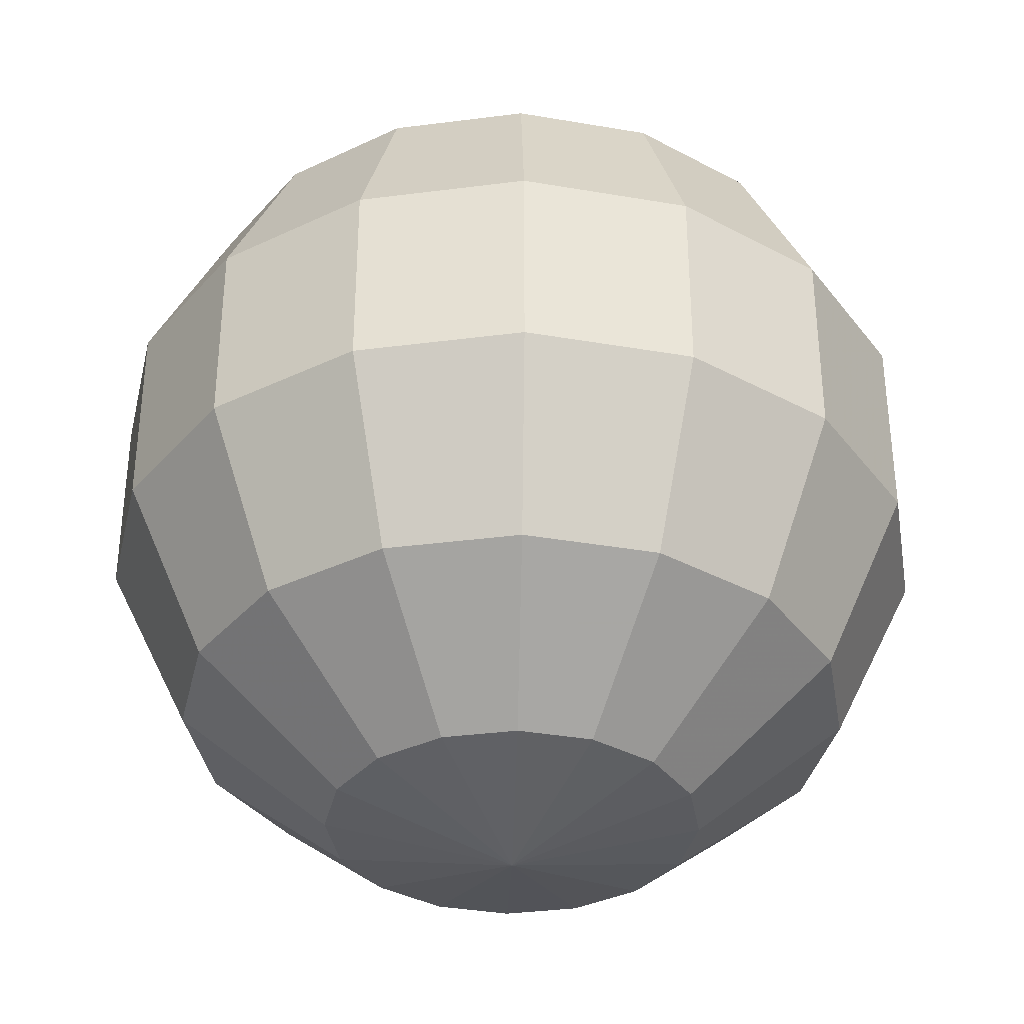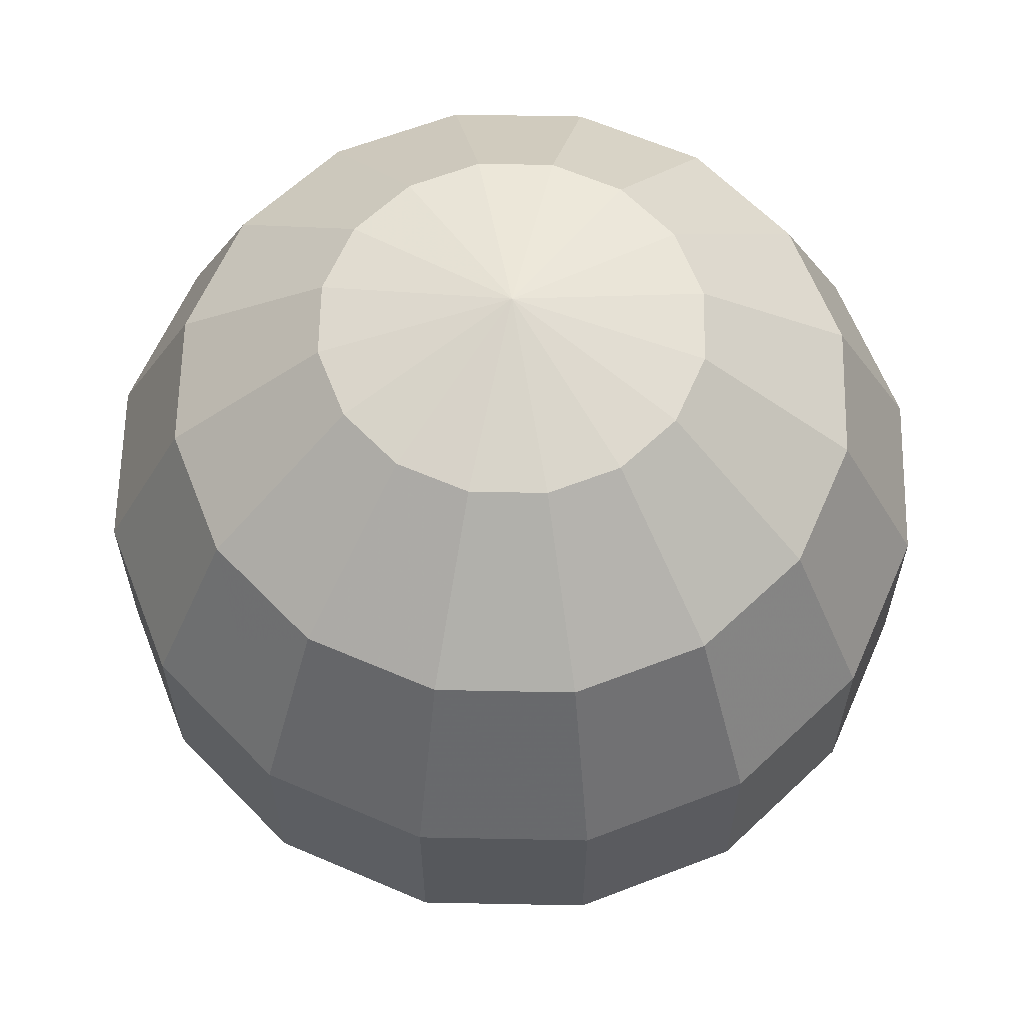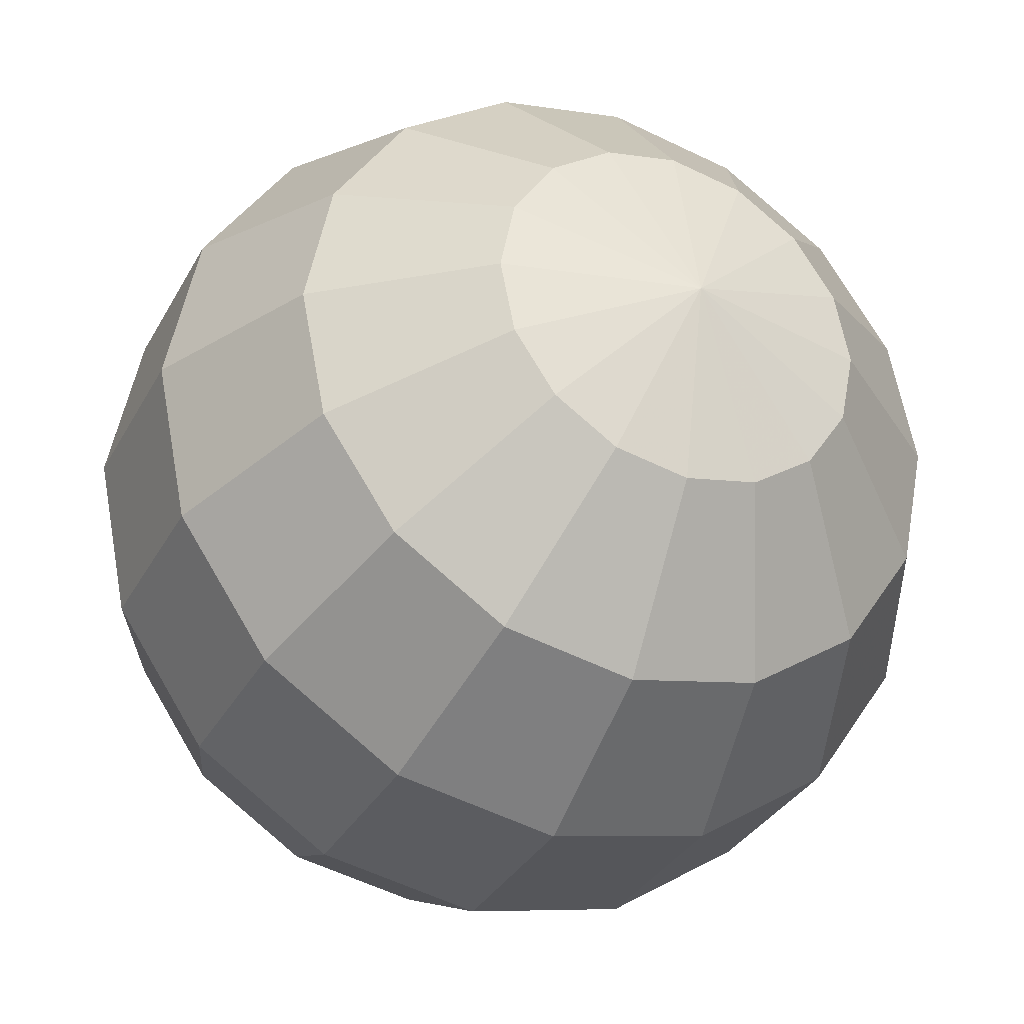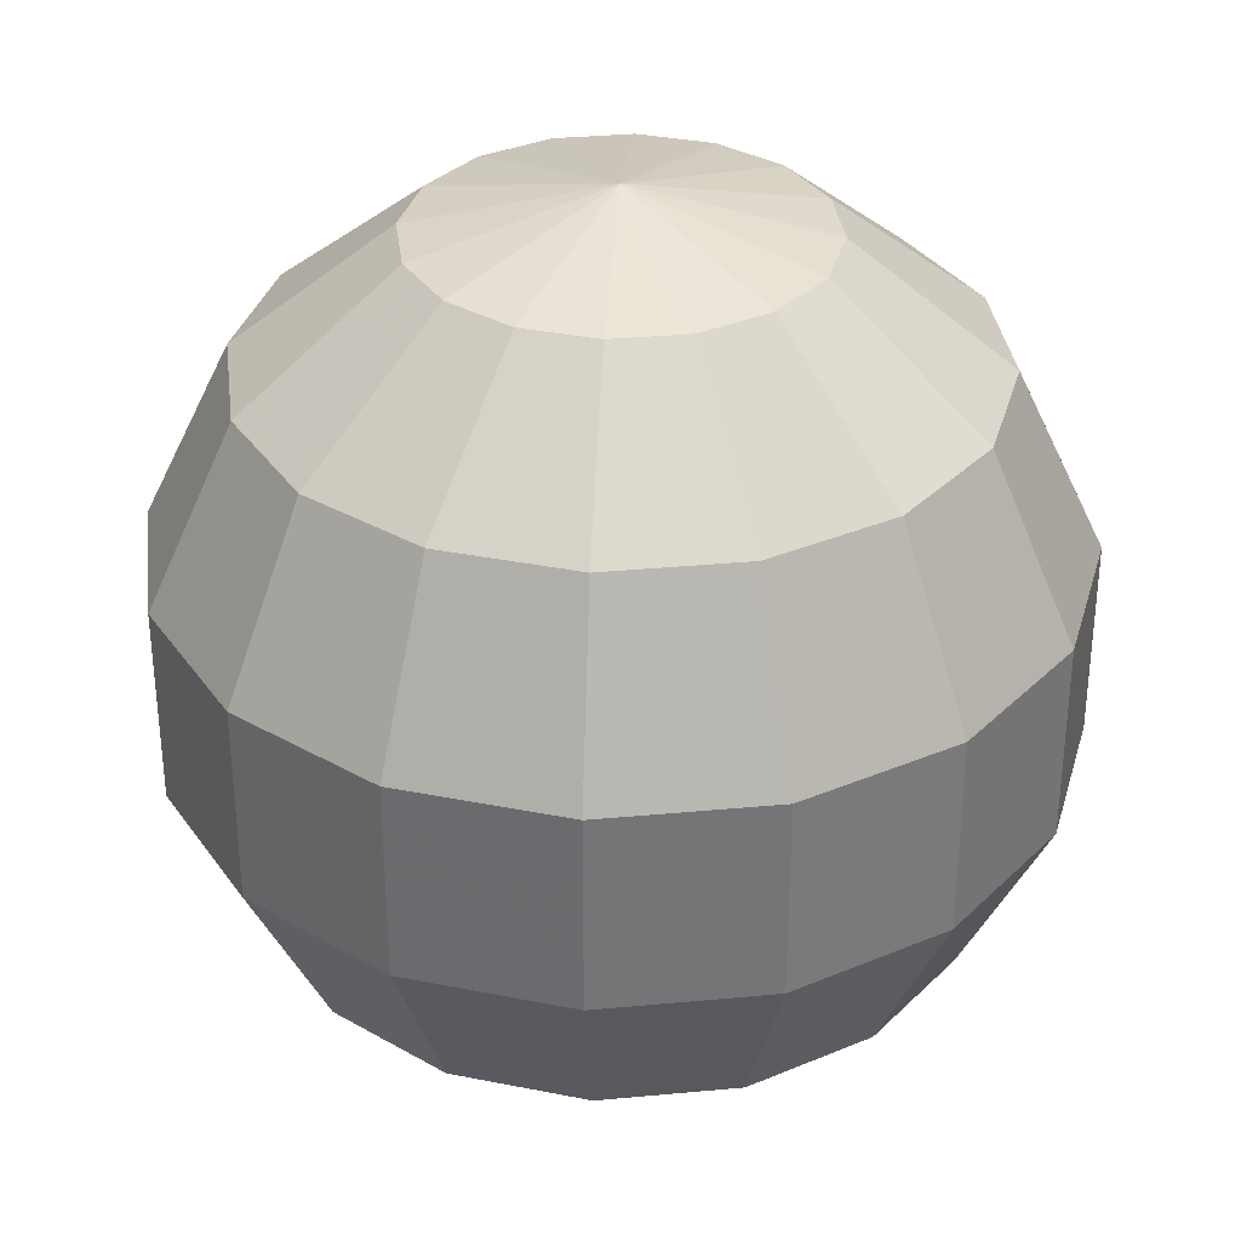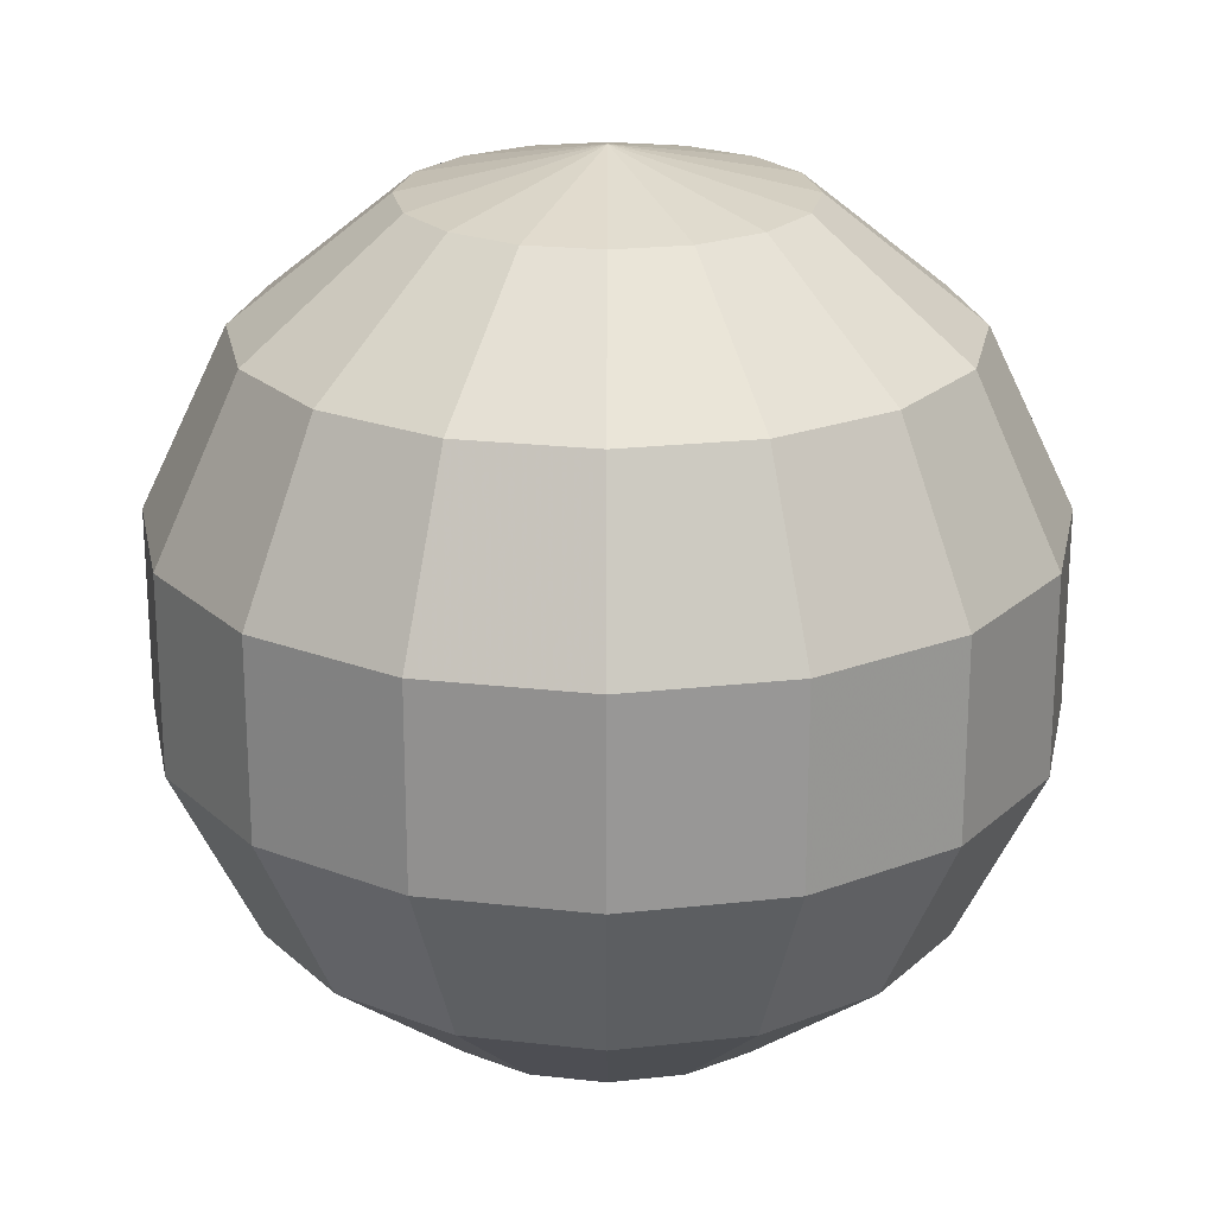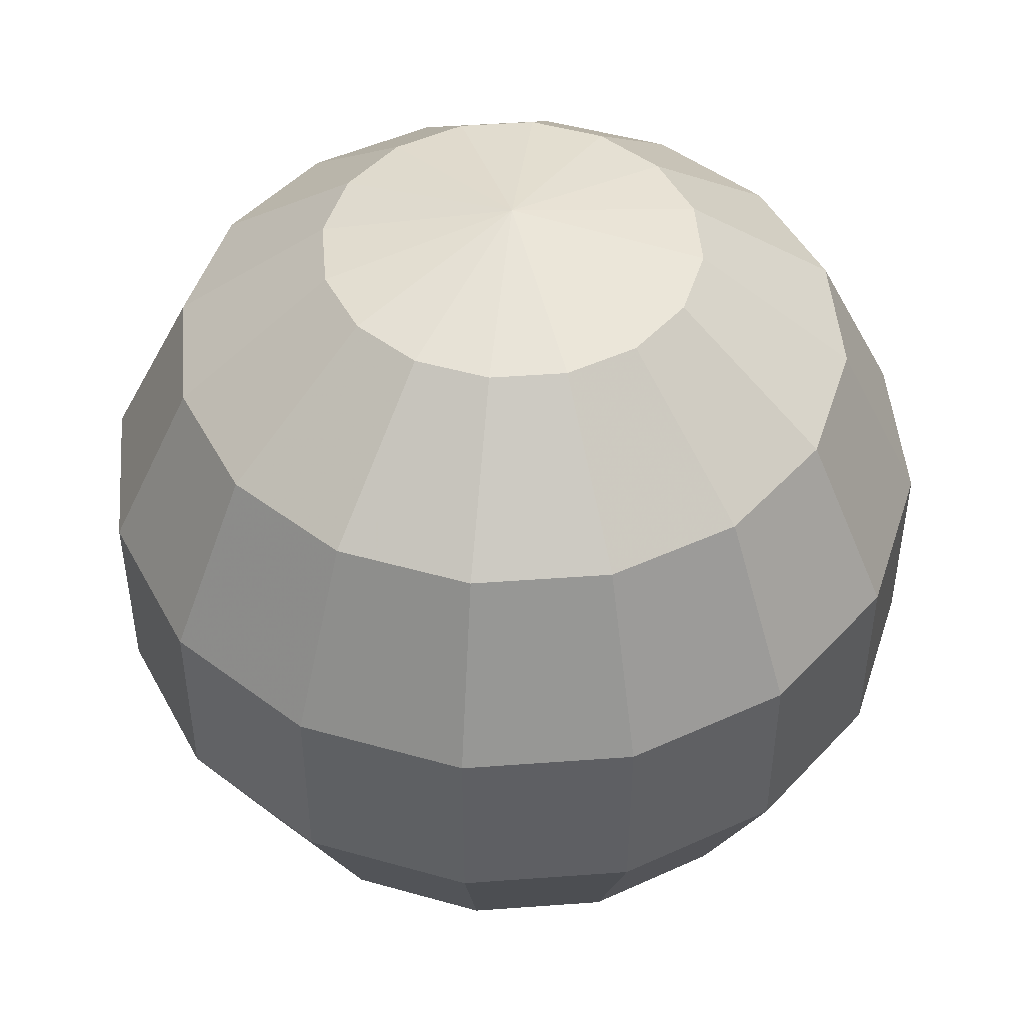
<metadata>
{"format":"obj","ext":"obj","renderer":"f3d","projection":"perspective","resolution":1024,"background":"white","views":[{"elev":-35.8,"azim":155.9,"up":"+Z"},{"elev":62.3,"azim":102.4,"up":"+Z"},{"elev":-32.3,"azim":155.7,"up":"+Y"},{"elev":33.8,"azim":71.5,"up":"+Z"},{"elev":21.9,"azim":-134.9,"up":"+Z"},{"elev":47.6,"azim":-128.5,"up":"+Z"}]}
</metadata>
<code>
v 0 0 -0.5467
v 0.2372 0 -0.4926
v 0.4274 0 -0.3409
v 0.533 0 -0.1217
v 0.533 0 0.1217
v 0.4274 0 0.3409
v 0.2372 0 0.4926
v 0 0 0.5467
v 0.2191 0.09077 -0.4926
v 0.3949 0.1636 -0.3409
v 0.4924 0.204 -0.1217
v 0.4924 0.204 0.1217
v 0.3949 0.1636 0.3409
v 0.2191 0.09077 0.4926
v 0.1677 0.1677 -0.4926
v 0.3022 0.3022 -0.3409
v 0.3769 0.3769 -0.1217
v 0.3769 0.3769 0.1217
v 0.3022 0.3022 0.3409
v 0.1677 0.1677 0.4926
v 0.09077 0.2191 -0.4926
v 0.1636 0.3949 -0.3409
v 0.204 0.4924 -0.1217
v 0.204 0.4924 0.1217
v 0.1636 0.3949 0.3409
v 0.09077 0.2191 0.4926
v 0 0.2372 -0.4926
v 0 0.4274 -0.3409
v 0 0.533 -0.1217
v 0 0.533 0.1217
v 0 0.4274 0.3409
v 0 0.2372 0.4926
v -0.09077 0.2191 -0.4926
v -0.1636 0.3949 -0.3409
v -0.204 0.4924 -0.1217
v -0.204 0.4924 0.1217
v -0.1636 0.3949 0.3409
v -0.09077 0.2191 0.4926
v -0.1677 0.1677 -0.4926
v -0.3022 0.3022 -0.3409
v -0.3769 0.3769 -0.1217
v -0.3769 0.3769 0.1217
v -0.3022 0.3022 0.3409
v -0.1677 0.1677 0.4926
v -0.2191 0.09077 -0.4926
v -0.3949 0.1636 -0.3409
v -0.4924 0.204 -0.1217
v -0.4924 0.204 0.1217
v -0.3949 0.1636 0.3409
v -0.2191 0.09077 0.4926
v -0.2372 0 -0.4926
v -0.4274 0 -0.3409
v -0.533 0 -0.1217
v -0.533 0 0.1217
v -0.4274 0 0.3409
v -0.2372 0 0.4926
v -0.2191 -0.09077 -0.4926
v -0.3949 -0.1636 -0.3409
v -0.4924 -0.204 -0.1217
v -0.4924 -0.204 0.1217
v -0.3949 -0.1636 0.3409
v -0.2191 -0.09077 0.4926
v -0.1677 -0.1677 -0.4926
v -0.3022 -0.3022 -0.3409
v -0.3769 -0.3769 -0.1217
v -0.3769 -0.3769 0.1217
v -0.3022 -0.3022 0.3409
v -0.1677 -0.1677 0.4926
v -0.09077 -0.2191 -0.4926
v -0.1636 -0.3949 -0.3409
v -0.204 -0.4924 -0.1217
v -0.204 -0.4924 0.1217
v -0.1636 -0.3949 0.3409
v -0.09077 -0.2191 0.4926
v -0 -0.2372 -0.4926
v -0 -0.4274 -0.3409
v -0 -0.533 -0.1217
v -0 -0.533 0.1217
v -0 -0.4274 0.3409
v -0 -0.2372 0.4926
v 0.09077 -0.2191 -0.4926
v 0.1636 -0.3949 -0.3409
v 0.204 -0.4924 -0.1217
v 0.204 -0.4924 0.1217
v 0.1636 -0.3949 0.3409
v 0.09077 -0.2191 0.4926
v 0.1677 -0.1677 -0.4926
v 0.3022 -0.3022 -0.3409
v 0.3769 -0.3769 -0.1217
v 0.3769 -0.3769 0.1217
v 0.3022 -0.3022 0.3409
v 0.1677 -0.1677 0.4926
v 0.2191 -0.09077 -0.4926
v 0.3949 -0.1636 -0.3409
v 0.4924 -0.204 -0.1217
v 0.4924 -0.204 0.1217
v 0.3949 -0.1636 0.3409
v 0.2191 -0.09077 0.4926
f 2 1 9
f 2 9 3
f 3 9 10
f 3 10 4
f 4 10 11
f 4 11 5
f 5 11 12
f 5 12 6
f 6 12 13
f 6 13 7
f 7 13 14
f 7 14 8
f 9 1 15
f 9 15 10
f 10 15 16
f 10 16 11
f 11 16 17
f 11 17 12
f 12 17 18
f 12 18 13
f 13 18 19
f 13 19 14
f 14 19 20
f 14 20 8
f 15 1 21
f 15 21 16
f 16 21 22
f 16 22 17
f 17 22 23
f 17 23 18
f 18 23 24
f 18 24 19
f 19 24 25
f 19 25 20
f 20 25 26
f 20 26 8
f 21 1 27
f 21 27 22
f 22 27 28
f 22 28 23
f 23 28 29
f 23 29 24
f 24 29 30
f 24 30 25
f 25 30 31
f 25 31 26
f 26 31 32
f 26 32 8
f 27 1 33
f 27 33 28
f 28 33 34
f 28 34 29
f 29 34 35
f 29 35 30
f 30 35 36
f 30 36 31
f 31 36 37
f 31 37 32
f 32 37 38
f 32 38 8
f 33 1 39
f 33 39 34
f 34 39 40
f 34 40 35
f 35 40 41
f 35 41 36
f 36 41 42
f 36 42 37
f 37 42 43
f 37 43 38
f 38 43 44
f 38 44 8
f 39 1 45
f 39 45 40
f 40 45 46
f 40 46 41
f 41 46 47
f 41 47 42
f 42 47 48
f 42 48 43
f 43 48 49
f 43 49 44
f 44 49 50
f 44 50 8
f 45 1 51
f 45 51 46
f 46 51 52
f 46 52 47
f 47 52 53
f 47 53 48
f 48 53 54
f 48 54 49
f 49 54 55
f 49 55 50
f 50 55 56
f 50 56 8
f 51 1 57
f 51 57 52
f 52 57 58
f 52 58 53
f 53 58 59
f 53 59 54
f 54 59 60
f 54 60 55
f 55 60 61
f 55 61 56
f 56 61 62
f 56 62 8
f 57 1 63
f 57 63 58
f 58 63 64
f 58 64 59
f 59 64 65
f 59 65 60
f 60 65 66
f 60 66 61
f 61 66 67
f 61 67 62
f 62 67 68
f 62 68 8
f 63 1 69
f 63 69 64
f 64 69 70
f 64 70 65
f 65 70 71
f 65 71 66
f 66 71 72
f 66 72 67
f 67 72 73
f 67 73 68
f 68 73 74
f 68 74 8
f 69 1 75
f 69 75 70
f 70 75 76
f 70 76 71
f 71 76 77
f 71 77 72
f 72 77 78
f 72 78 73
f 73 78 79
f 73 79 74
f 74 79 80
f 74 80 8
f 75 1 81
f 75 81 76
f 76 81 82
f 76 82 77
f 77 82 83
f 77 83 78
f 78 83 84
f 78 84 79
f 79 84 85
f 79 85 80
f 80 85 86
f 80 86 8
f 81 1 87
f 81 87 82
f 82 87 88
f 82 88 83
f 83 88 89
f 83 89 84
f 84 89 90
f 84 90 85
f 85 90 91
f 85 91 86
f 86 91 92
f 86 92 8
f 87 1 93
f 87 93 88
f 88 93 94
f 88 94 89
f 89 94 95
f 89 95 90
f 90 95 96
f 90 96 91
f 91 96 97
f 91 97 92
f 92 97 98
f 92 98 8
f 93 1 2
f 93 2 94
f 94 2 3
f 94 3 95
f 95 3 4
f 95 4 96
f 96 4 5
f 96 5 97
f 97 5 6
f 97 6 98
f 98 6 7
f 98 7 8

</code>
